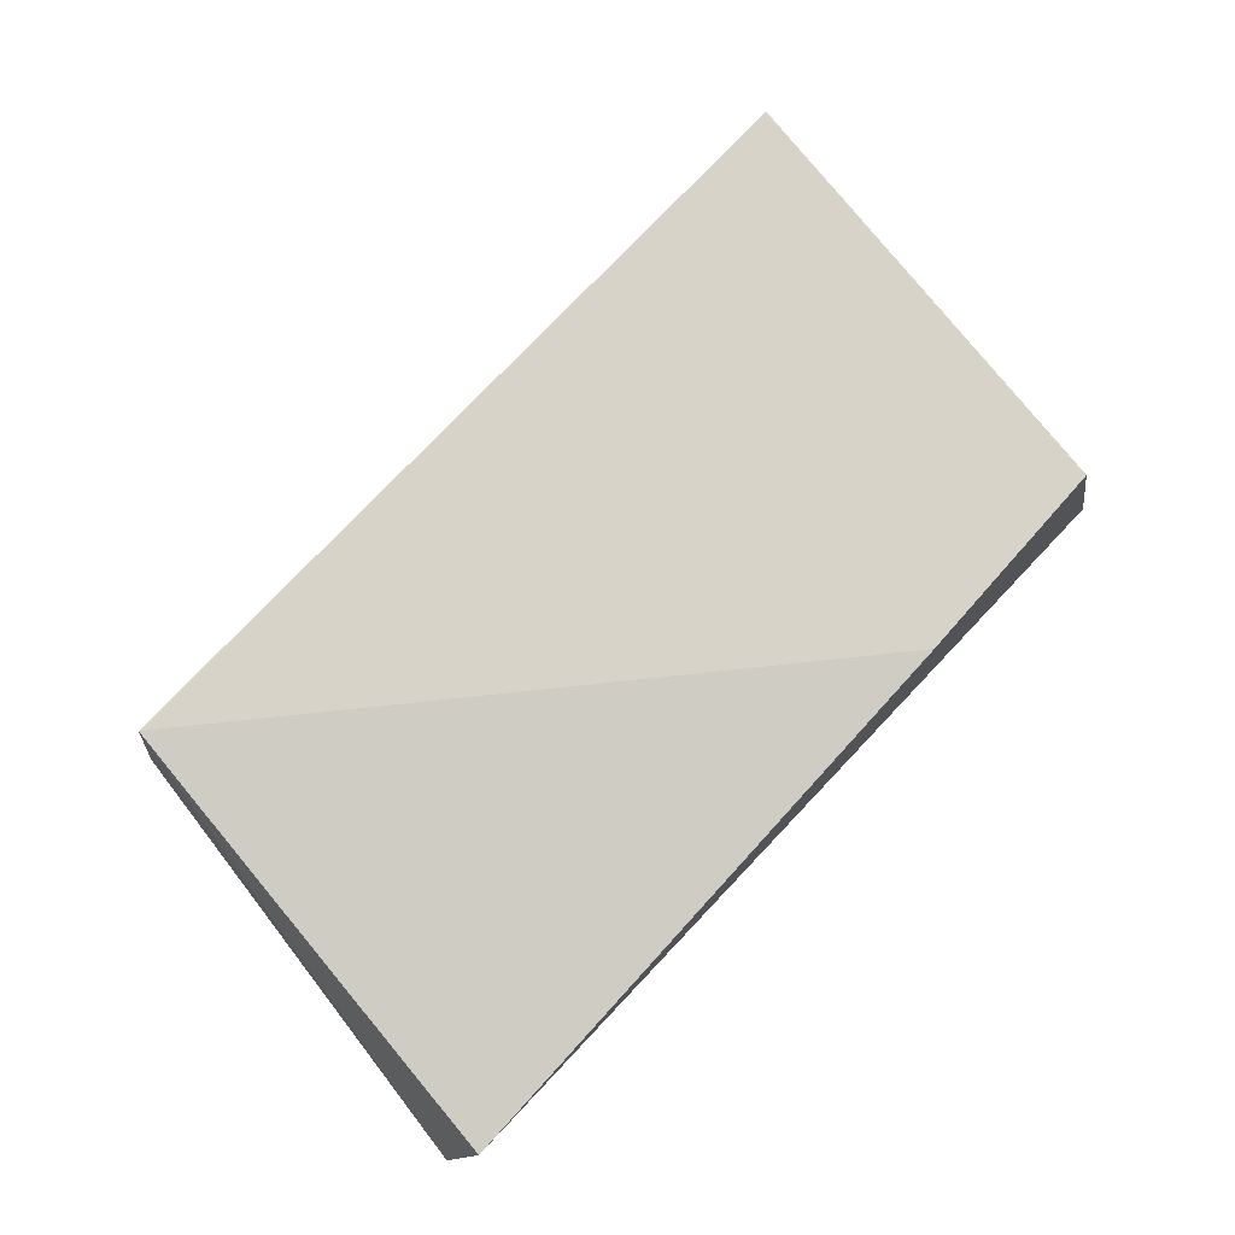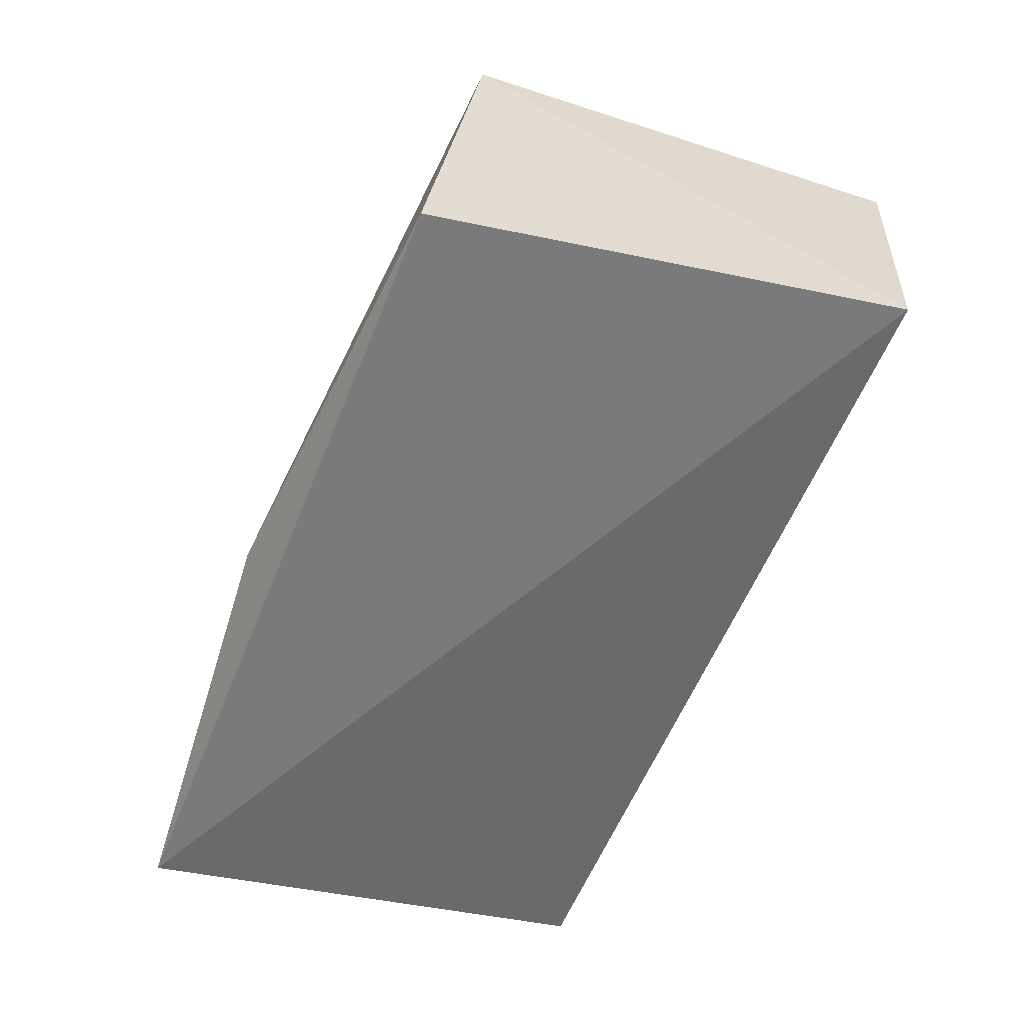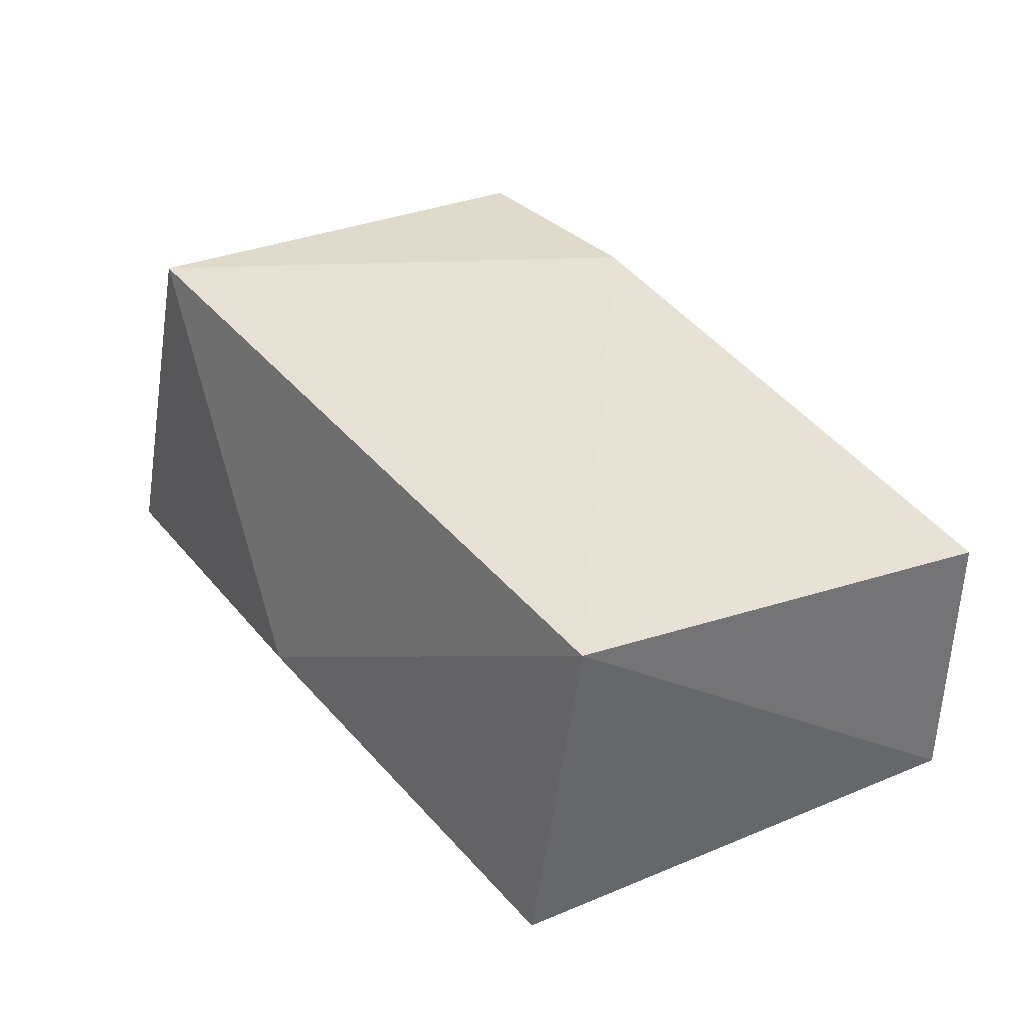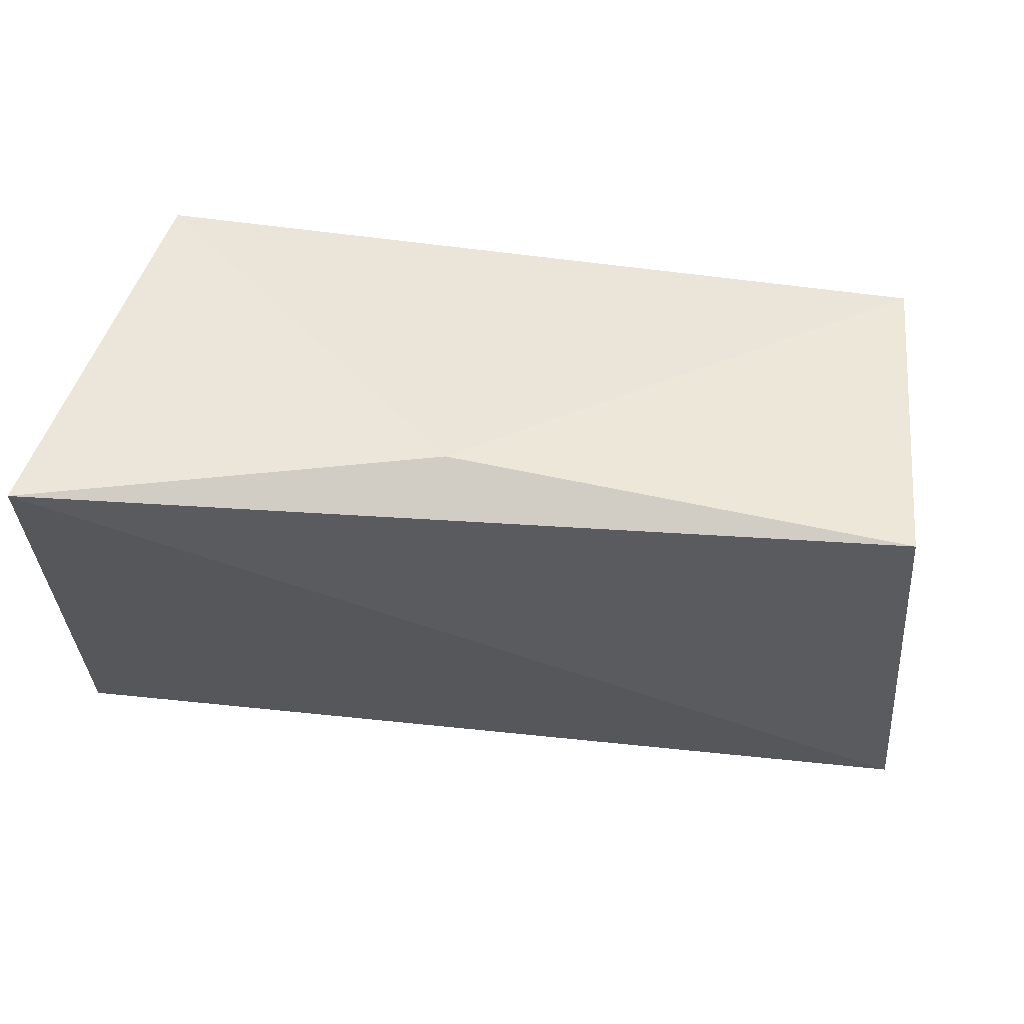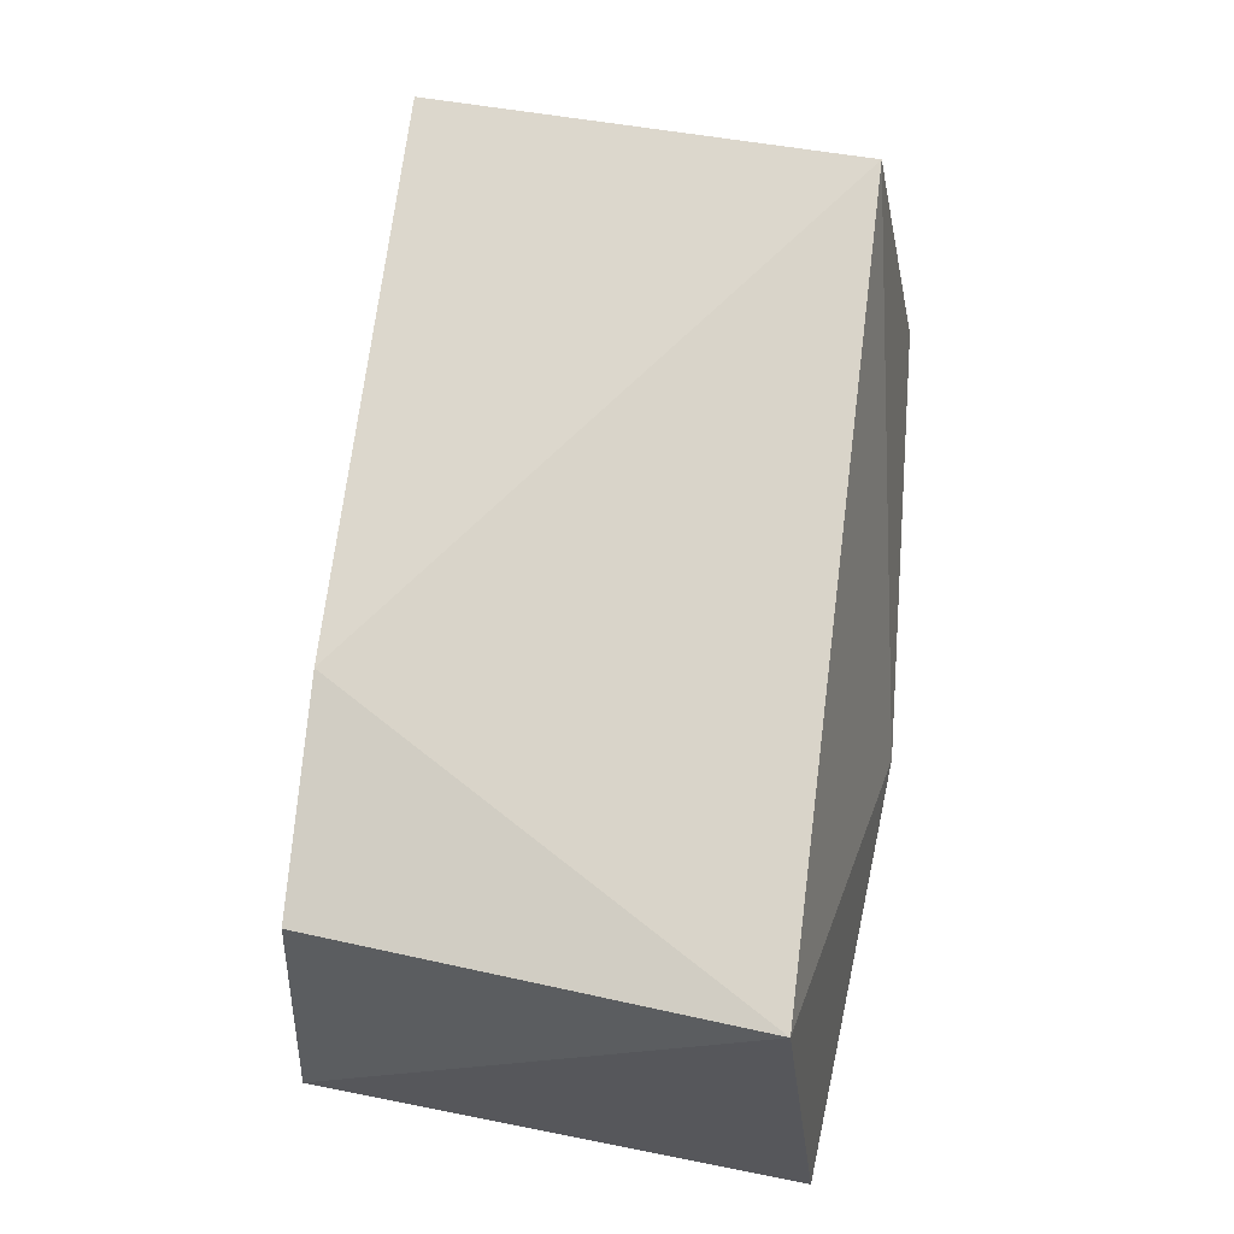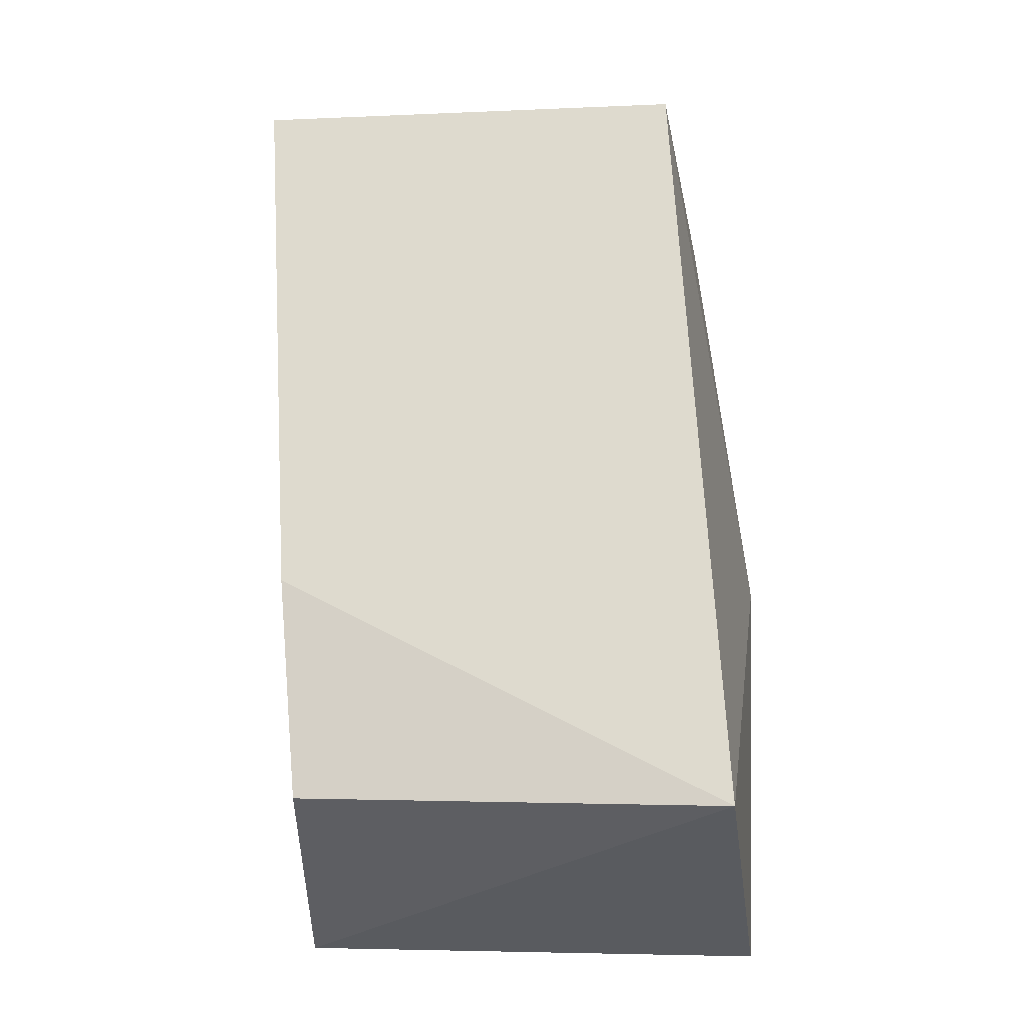
<metadata>
{"format":"obj","ext":"obj","renderer":"f3d","projection":"perspective","resolution":1024,"background":"white","views":[{"elev":77.7,"azim":137.2,"up":"+Y"},{"elev":-50.5,"azim":71.9,"up":"+Y"},{"elev":44.9,"azim":59.0,"up":"+Y"},{"elev":57.4,"azim":9.0,"up":"+Z"},{"elev":69.6,"azim":-78.3,"up":"+Y"},{"elev":65.1,"azim":-88.8,"up":"+Y"}]}
</metadata>
<code>
v 0.4606 0.02431 0.05619
v 0.4638 0.02428 0.02152
v 0.4592 0.04993 0.05164
v 0.4027 0.04565 0.05615
v 0.3988 0.01604 0.06032
v 0.4195 0.0448 0.02317
v 0.4277 0.0239 0.06034
v 0.4611 0.04421 0.01962
v 0.398 0.01946 0.02474
v 0.4036 0.0422 0.02483
f 1 2 3
f 5 2 1
f 6 4 3
f 7 1 3
f 7 3 4
f 7 5 1
f 7 4 5
f 8 6 3
f 8 3 2
f 9 5 4
f 9 2 5
f 9 8 2
f 9 6 8
f 10 9 4
f 10 4 6
f 10 6 9

</code>
